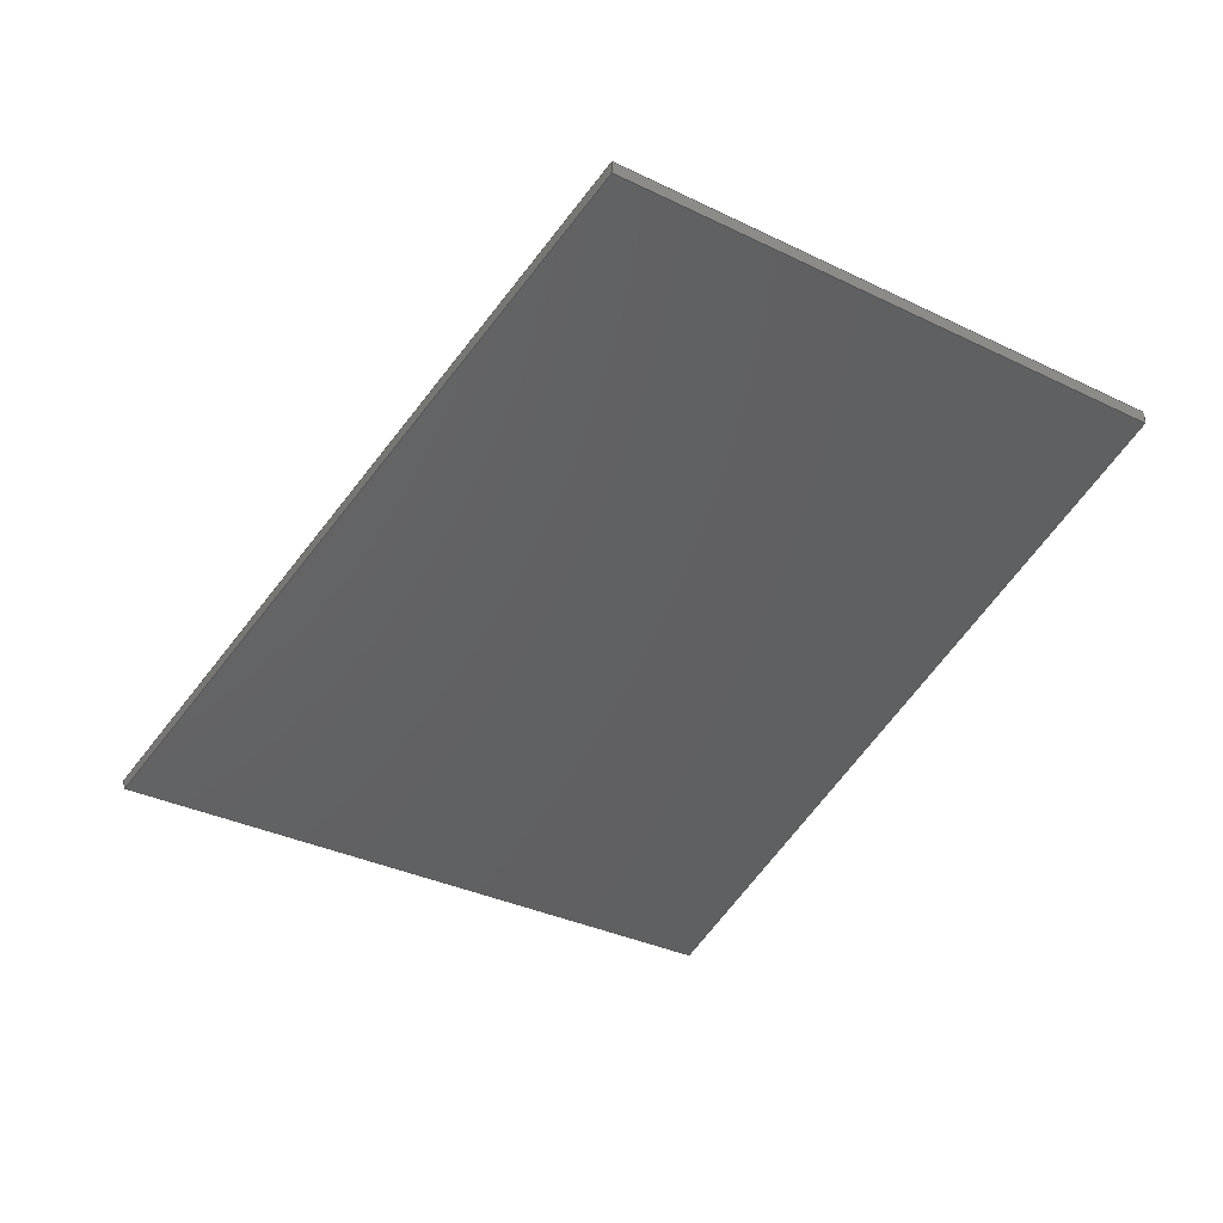
<metadata>
{"format":"step","ext":"step","renderer":"f3d","projection":"perspective","resolution":1024,"background":"white","views":[{"elev":-34.5,"azim":-116.4,"up":"+Z"}]}
</metadata>
<code>
ISO-10303-21;
DATA;
#1 = APPLICATION_PROTOCOL_DEFINITION('committee draft',
  'automotive_design',1997,#2);
#2 = APPLICATION_CONTEXT(
  'core data for automotive mechanical design processes');
#3 = SHAPE_DEFINITION_REPRESENTATION(#4,#10);
#4 = PRODUCT_DEFINITION_SHAPE('','',#5);
#5 = PRODUCT_DEFINITION('design','',#6,#9);
#6 = PRODUCT_DEFINITION_FORMATION('','',#7);
#7 = PRODUCT('Open CASCADE STEP translator 7.1 14',
  'Open CASCADE STEP translator 7.1 14','',(#8));
#8 = MECHANICAL_CONTEXT('',#2,'mechanical');
#9 = PRODUCT_DEFINITION_CONTEXT('part definition',#2,'design');
#10 = ADVANCED_BREP_SHAPE_REPRESENTATION('',(#11,#15),#321);
#11 = AXIS2_PLACEMENT_3D('',#12,#13,#14);
#12 = CARTESIAN_POINT('',(0,0,0));
#13 = DIRECTION('',(0,0,1));
#14 = DIRECTION('',(1,0,-0));
#15 = MANIFOLD_SOLID_BREP('',#16);
#16 = CLOSED_SHELL('',(#17,#129,#199,#244,#289,#314));
#17 = ADVANCED_FACE('',(#18),#32,.T.);
#18 = FACE_BOUND('',#19,.T.);
#19 = EDGE_LOOP('',(#20,#53,#79,#105));
#20 = ORIENTED_EDGE('',*,*,#21,.T.);
#21 = EDGE_CURVE('',#22,#24,#26,.T.);
#22 = VERTEX_POINT('',#23);
#23 = CARTESIAN_POINT('',(9741,1682,
    5713));
#24 = VERTEX_POINT('',#25);
#25 = CARTESIAN_POINT('',(8450,1454,
    6023));
#26 = SURFACE_CURVE('',#27,(#31,#42),.PCURVE_S1);
#27 = LINE('',#28,#29);
#28 = CARTESIAN_POINT('',(-1877,-366.6,
    8502));
#29 = VECTOR('',#30,1);
#30 = DIRECTION('',(-0.9584,-0.169,0.23));
#31 = PCURVE('',#32,#37);
#32 = PLANE('',#33);
#33 = AXIS2_PLACEMENT_3D('',#34,#35,#36);
#34 = CARTESIAN_POINT('',(1793,209.5,
    7623));
#35 = DIRECTION('',(0.2288,0.02675,0.9731));
#36 = DIRECTION('',(0.9734,5.609e-15,-0.2289));
#37 = DEFINITIONAL_REPRESENTATION('',(#38),#41);
#38 = B_SPLINE_CURVE_WITH_KNOTS('',1,(#39,#40),.UNSPECIFIED.,.F.,.F.,(2,
    2),(-1.24e+04,-1.063e+04),
  .PIECEWISE_BEZIER_KNOTS.);
#39 = CARTESIAN_POINT('',(8446,1520));
#40 = CARTESIAN_POINT('',(6698,1220));
#41 = ( GEOMETRIC_REPRESENTATION_CONTEXT(2) 
PARAMETRIC_REPRESENTATION_CONTEXT() REPRESENTATION_CONTEXT('2D SPACE',''
  ) );
#42 = PCURVE('',#43,#48);
#43 = PLANE('',#44);
#44 = AXIS2_PLACEMENT_3D('',#45,#46,#47);
#45 = CARTESIAN_POINT('',(-9005,-1623,
    -5525));
#46 = DIRECTION('',(0.1736,-0.9848,0));
#47 = DIRECTION('',(0,0,-1));
#48 = DEFINITIONAL_REPRESENTATION('',(#49),#52);
#49 = B_SPLINE_CURVE_WITH_KNOTS('',1,(#50,#51),.UNSPECIFIED.,.F.,.F.,(2,
    2),(-1.24e+04,-1.063e+04),
  .PIECEWISE_BEZIER_KNOTS.);
#50 = CARTESIAN_POINT('',(-1.118e+04,1.93e+04));
#51 = CARTESIAN_POINT('',(-1.158e+04,1.758e+04));
#52 = ( GEOMETRIC_REPRESENTATION_CONTEXT(2) 
PARAMETRIC_REPRESENTATION_CONTEXT() REPRESENTATION_CONTEXT('2D SPACE',''
  ) );
#53 = ORIENTED_EDGE('',*,*,#54,.T.);
#54 = EDGE_CURVE('',#24,#55,#57,.T.);
#55 = VERTEX_POINT('',#56);
#56 = CARTESIAN_POINT('',(8559,524.7,
    6023));
#57 = SURFACE_CURVE('',#58,(#62,#68),.PCURVE_S1);
#58 = LINE('',#59,#60);
#59 = CARTESIAN_POINT('',(8504,994,
    6023));
#60 = VECTOR('',#61,1);
#61 = DIRECTION('',(0.1161,-0.9932,-4.34e-08));
#62 = PCURVE('',#32,#63);
#63 = DEFINITIONAL_REPRESENTATION('',(#64),#67);
#64 = B_SPLINE_CURVE_WITH_KNOTS('',1,(#65,#66),.UNSPECIFIED.,.F.,.F.,(2,
    2),(-1.2e+07,1.2e+07),
  .PIECEWISE_BEZIER_KNOTS.);
#65 = CARTESIAN_POINT('',(-1.349e+06,1.192e+07));
#66 = CARTESIAN_POINT('',(1.363e+06,-1.192e+07));
#67 = ( GEOMETRIC_REPRESENTATION_CONTEXT(2) 
PARAMETRIC_REPRESENTATION_CONTEXT() REPRESENTATION_CONTEXT('2D SPACE',''
  ) );
#68 = PCURVE('',#69,#74);
#69 = PLANE('',#70);
#70 = AXIS2_PLACEMENT_3D('',#71,#72,#73);
#71 = CARTESIAN_POINT('',(8504,994,0));
#72 = DIRECTION('',(0.9932,0.1161,0));
#73 = DIRECTION('',(0,0,-1));
#74 = DEFINITIONAL_REPRESENTATION('',(#75),#78);
#75 = B_SPLINE_CURVE_WITH_KNOTS('',1,(#76,#77),.UNSPECIFIED.,.F.,.F.,(2,
    2),(-1.2e+07,1.2e+07),
  .PIECEWISE_BEZIER_KNOTS.);
#76 = CARTESIAN_POINT('',(-6024,1.2e+07));
#77 = CARTESIAN_POINT('',(-6022,-1.2e+07));
#78 = ( GEOMETRIC_REPRESENTATION_CONTEXT(2) 
PARAMETRIC_REPRESENTATION_CONTEXT() REPRESENTATION_CONTEXT('2D SPACE',''
  ) );
#79 = ORIENTED_EDGE('',*,*,#80,.F.);
#80 = EDGE_CURVE('',#81,#55,#83,.T.);
#81 = VERTEX_POINT('',#82);
#82 = CARTESIAN_POINT('',(9867,600.9,
    5713));
#83 = SURFACE_CURVE('',#84,(#88,#94),.PCURVE_S1);
#84 = LINE('',#85,#86);
#85 = CARTESIAN_POINT('',(-1911,-85.06,
    8502));
#86 = VECTOR('',#87,1);
#87 = DIRECTION('',(-0.9715,-0.05659,0.23));
#88 = PCURVE('',#32,#89);
#89 = DEFINITIONAL_REPRESENTATION('',(#90),#93);
#90 = B_SPLINE_CURVE_WITH_KNOTS('',1,(#91,#92),.UNSPECIFIED.,.F.,.F.,(2,
    2),(-1.227e+04,-1.052e+04),
  .PIECEWISE_BEZIER_KNOTS.);
#91 = CARTESIAN_POINT('',(8446,400));
#92 = CARTESIAN_POINT('',(6698,300.9));
#93 = ( GEOMETRIC_REPRESENTATION_CONTEXT(2) 
PARAMETRIC_REPRESENTATION_CONTEXT() REPRESENTATION_CONTEXT('2D SPACE',''
  ) );
#94 = PCURVE('',#95,#100);
#95 = PLANE('',#96);
#96 = AXIS2_PLACEMENT_3D('',#97,#98,#99);
#97 = CARTESIAN_POINT('',(-9136,-505.9,
    -5525));
#98 = DIRECTION('',(0.05814,-0.9983,0));
#99 = DIRECTION('',(0,0,-1));
#100 = DEFINITIONAL_REPRESENTATION('',(#101),#104);
#101 = B_SPLINE_CURVE_WITH_KNOTS('',1,(#102,#103),.UNSPECIFIED.,.F.,.F.,
  (2,2),(-1.227e+04,-1.052e+04),
  .PIECEWISE_BEZIER_KNOTS.);
#102 = CARTESIAN_POINT('',(-1.12e+04,1.918e+04));
#103 = CARTESIAN_POINT('',(-1.161e+04,1.748e+04));
#104 = ( GEOMETRIC_REPRESENTATION_CONTEXT(2) 
PARAMETRIC_REPRESENTATION_CONTEXT() REPRESENTATION_CONTEXT('2D SPACE',''
  ) );
#105 = ORIENTED_EDGE('',*,*,#106,.F.);
#106 = EDGE_CURVE('',#22,#81,#107,.T.);
#107 = SURFACE_CURVE('',#108,(#112,#118),.PCURVE_S1);
#108 = LINE('',#109,#110);
#109 = CARTESIAN_POINT('',(9804,1146,
    5713));
#110 = VECTOR('',#111,1);
#111 = DIRECTION('',(0.1161,-0.9932,-4.007e-08)
  );
#112 = PCURVE('',#32,#113);
#113 = DEFINITIONAL_REPRESENTATION('',(#114),#117);
#114 = B_SPLINE_CURVE_WITH_KNOTS('',1,(#115,#116),.UNSPECIFIED.,.F.,.F.,
  (2,2),(-1.202e+07,1.202e+07),
  .PIECEWISE_BEZIER_KNOTS.);
#115 = CARTESIAN_POINT('',(-1.35e+06,1.194e+07));
#116 = CARTESIAN_POINT('',(1.366e+06,-1.194e+07));
#117 = ( GEOMETRIC_REPRESENTATION_CONTEXT(2) 
PARAMETRIC_REPRESENTATION_CONTEXT() REPRESENTATION_CONTEXT('2D SPACE',''
  ) );
#118 = PCURVE('',#119,#124);
#119 = PLANE('',#120);
#120 = AXIS2_PLACEMENT_3D('',#121,#122,#123);
#121 = CARTESIAN_POINT('',(5558,649.7,
    -2807));
#122 = DIRECTION('',(0.8878,0.1038,-0.4484));
#123 = DIRECTION('',(-0.4508,-6.779e-14,-0.8926
    ));
#124 = DEFINITIONAL_REPRESENTATION('',(#125),#128);
#125 = B_SPLINE_CURVE_WITH_KNOTS('',1,(#126,#127),.UNSPECIFIED.,.F.,.F.,
  (2,2),(-1.202e+07,1.202e+07),
  .PIECEWISE_BEZIER_KNOTS.);
#126 = CARTESIAN_POINT('',(6.194e+05,1.2e+07));
#127 = CARTESIAN_POINT('',(-6.385e+05,-1.2e+07));
#128 = ( GEOMETRIC_REPRESENTATION_CONTEXT(2) 
PARAMETRIC_REPRESENTATION_CONTEXT() REPRESENTATION_CONTEXT('2D SPACE',''
  ) );
#129 = ADVANCED_FACE('',(#130),#43,.F.);
#130 = FACE_BOUND('',#131,.F.);
#131 = EDGE_LOOP('',(#132,#153,#179,#198));
#132 = ORIENTED_EDGE('',*,*,#133,.F.);
#133 = EDGE_CURVE('',#134,#24,#136,.T.);
#134 = VERTEX_POINT('',#135);
#135 = CARTESIAN_POINT('',(8450,1454,
    6002));
#136 = SURFACE_CURVE('',#137,(#141,#147),.PCURVE_S1);
#137 = LINE('',#138,#139);
#138 = CARTESIAN_POINT('',(8450,1454,
    -2763));
#139 = VECTOR('',#140,1);
#140 = DIRECTION('',(-0,0,1));
#141 = PCURVE('',#43,#142);
#142 = DEFINITIONAL_REPRESENTATION('',(#143),#146);
#143 = B_SPLINE_CURVE_WITH_KNOTS('',1,(#144,#145),.UNSPECIFIED.,.F.,.F.,
  (2,2),(8000,8857),
  .PIECEWISE_BEZIER_KNOTS.);
#144 = CARTESIAN_POINT('',(-1.076e+04,1.772e+04));
#145 = CARTESIAN_POINT('',(-1.162e+04,1.772e+04));
#146 = ( GEOMETRIC_REPRESENTATION_CONTEXT(2) 
PARAMETRIC_REPRESENTATION_CONTEXT() REPRESENTATION_CONTEXT('2D SPACE',''
  ) );
#147 = PCURVE('',#69,#148);
#148 = DEFINITIONAL_REPRESENTATION('',(#149),#152);
#149 = B_SPLINE_CURVE_WITH_KNOTS('',1,(#150,#151),.UNSPECIFIED.,.F.,.F.,
  (2,2),(8000,8857),
  .PIECEWISE_BEZIER_KNOTS.);
#150 = CARTESIAN_POINT('',(-5237,463.6));
#151 = CARTESIAN_POINT('',(-6094,463.6));
#152 = ( GEOMETRIC_REPRESENTATION_CONTEXT(2) 
PARAMETRIC_REPRESENTATION_CONTEXT() REPRESENTATION_CONTEXT('2D SPACE',''
  ) );
#153 = ORIENTED_EDGE('',*,*,#154,.T.);
#154 = EDGE_CURVE('',#134,#155,#157,.T.);
#155 = VERTEX_POINT('',#156);
#156 = CARTESIAN_POINT('',(9732,1680,
    5695));
#157 = SURFACE_CURVE('',#158,(#162,#168),.PCURVE_S1);
#158 = LINE('',#159,#160);
#159 = CARTESIAN_POINT('',(-5534,-1011,
    9359));
#160 = VECTOR('',#161,1);
#161 = DIRECTION('',(0.9584,0.169,-0.23));
#162 = PCURVE('',#43,#163);
#163 = DEFINITIONAL_REPRESENTATION('',(#164),#167);
#164 = B_SPLINE_CURVE_WITH_KNOTS('',1,(#165,#166),.UNSPECIFIED.,.F.,.F.,
  (2,2),(1.446e+04,1.607e+04),
  .PIECEWISE_BEZIER_KNOTS.);
#165 = CARTESIAN_POINT('',(-1.156e+04,1.759e+04));
#166 = CARTESIAN_POINT('',(-1.119e+04,1.917e+04));
#167 = ( GEOMETRIC_REPRESENTATION_CONTEXT(2) 
PARAMETRIC_REPRESENTATION_CONTEXT() REPRESENTATION_CONTEXT('2D SPACE',''
  ) );
#168 = PCURVE('',#169,#174);
#169 = PLANE('',#170);
#170 = AXIS2_PLACEMENT_3D('',#171,#172,#173);
#171 = CARTESIAN_POINT('',(-5590,-648.9,
    9362));
#172 = DIRECTION('',(0.2288,0.02675,0.9731));
#173 = DIRECTION('',(0.9734,5.609e-15,-0.2289)
  );
#174 = DEFINITIONAL_REPRESENTATION('',(#175),#178);
#175 = B_SPLINE_CURVE_WITH_KNOTS('',1,(#176,#177),.UNSPECIFIED.,.F.,.F.,
  (2,2),(1.446e+04,1.607e+04),
  .PIECEWISE_BEZIER_KNOTS.);
#176 = CARTESIAN_POINT('',(1.43e+04,2081));
#177 = CARTESIAN_POINT('',(1.59e+04,2355));
#178 = ( GEOMETRIC_REPRESENTATION_CONTEXT(2) 
PARAMETRIC_REPRESENTATION_CONTEXT() REPRESENTATION_CONTEXT('2D SPACE',''
  ) );
#179 = ORIENTED_EDGE('',*,*,#180,.T.);
#180 = EDGE_CURVE('',#155,#22,#181,.T.);
#181 = SURFACE_CURVE('',#182,(#186,#192),.PCURVE_S1);
#182 = LINE('',#183,#184);
#183 = CARTESIAN_POINT('',(3521,585.4,
    -6855));
#184 = VECTOR('',#185,1);
#185 = DIRECTION('',(0.4422,0.07797,0.8935));
#186 = PCURVE('',#43,#187);
#187 = DEFINITIONAL_REPRESENTATION('',(#188),#191);
#188 = B_SPLINE_CURVE_WITH_KNOTS('',1,(#189,#190),.UNSPECIFIED.,.F.,.F.,
  (2,2),(1.327e+04,1.42e+04),
  .PIECEWISE_BEZIER_KNOTS.);
#189 = CARTESIAN_POINT('',(-1.053e+04,1.868e+04));
#190 = CARTESIAN_POINT('',(-1.136e+04,1.91e+04));
#191 = ( GEOMETRIC_REPRESENTATION_CONTEXT(2) 
PARAMETRIC_REPRESENTATION_CONTEXT() REPRESENTATION_CONTEXT('2D SPACE',''
  ) );
#192 = PCURVE('',#119,#193);
#193 = DEFINITIONAL_REPRESENTATION('',(#194),#197);
#194 = B_SPLINE_CURVE_WITH_KNOTS('',1,(#195,#196),.UNSPECIFIED.,.F.,.F.,
  (2,2),(1.327e+04,1.42e+04),
  .PIECEWISE_BEZIER_KNOTS.);
#195 = CARTESIAN_POINT('',(-8700,975.8));
#196 = CARTESIAN_POINT('',(-9627,1049));
#197 = ( GEOMETRIC_REPRESENTATION_CONTEXT(2) 
PARAMETRIC_REPRESENTATION_CONTEXT() REPRESENTATION_CONTEXT('2D SPACE',''
  ) );
#198 = ORIENTED_EDGE('',*,*,#21,.T.);
#199 = ADVANCED_FACE('',(#200),#119,.T.);
#200 = FACE_BOUND('',#201,.T.);
#201 = EDGE_LOOP('',(#202,#223,#224,#225));
#202 = ORIENTED_EDGE('',*,*,#203,.T.);
#203 = EDGE_CURVE('',#204,#155,#206,.T.);
#204 = VERTEX_POINT('',#205);
#205 = CARTESIAN_POINT('',(9858,600.4,
    5695));
#206 = SURFACE_CURVE('',#207,(#211,#217),.PCURVE_S1);
#207 = LINE('',#208,#209);
#208 = CARTESIAN_POINT('',(9794,1147,
    5695));
#209 = VECTOR('',#210,1);
#210 = DIRECTION('',(-0.1161,0.9932,4.007e-08));
#211 = PCURVE('',#119,#212);
#212 = DEFINITIONAL_REPRESENTATION('',(#213),#216);
#213 = B_SPLINE_CURVE_WITH_KNOTS('',1,(#214,#215),.UNSPECIFIED.,.F.,.F.,
  (2,2),(-679.3,649.4),.PIECEWISE_BEZIER_KNOTS.);
#214 = CARTESIAN_POINT('',(-9534,-178.3));
#215 = CARTESIAN_POINT('',(-9465,1149));
#216 = ( GEOMETRIC_REPRESENTATION_CONTEXT(2) 
PARAMETRIC_REPRESENTATION_CONTEXT() REPRESENTATION_CONTEXT('2D SPACE',''
  ) );
#217 = PCURVE('',#169,#218);
#218 = DEFINITIONAL_REPRESENTATION('',(#219),#222);
#219 = B_SPLINE_CURVE_WITH_KNOTS('',1,(#220,#221),.UNSPECIFIED.,.F.,.F.,
  (2,2),(-679.3,649.4),.PIECEWISE_BEZIER_KNOTS.);
#220 = CARTESIAN_POINT('',(1.589e+04,1122));
#221 = CARTESIAN_POINT('',(1.574e+04,2442));
#222 = ( GEOMETRIC_REPRESENTATION_CONTEXT(2) 
PARAMETRIC_REPRESENTATION_CONTEXT() REPRESENTATION_CONTEXT('2D SPACE',''
  ) );
#223 = ORIENTED_EDGE('',*,*,#180,.T.);
#224 = ORIENTED_EDGE('',*,*,#106,.T.);
#225 = ORIENTED_EDGE('',*,*,#226,.F.);
#226 = EDGE_CURVE('',#204,#81,#227,.T.);
#227 = SURFACE_CURVE('',#228,(#232,#238),.PCURVE_S1);
#228 = LINE('',#229,#230);
#229 = CARTESIAN_POINT('',(3562,233.7,
    -6856));
#230 = VECTOR('',#231,1);
#231 = DIRECTION('',(0.4482,0.02611,0.8935));
#232 = PCURVE('',#119,#233);
#233 = DEFINITIONAL_REPRESENTATION('',(#234),#237);
#234 = B_SPLINE_CURVE_WITH_KNOTS('',1,(#235,#236),.UNSPECIFIED.,.F.,.F.,
  (2,2),(1.322e+04,1.414e+04),
  .PIECEWISE_BEZIER_KNOTS.);
#235 = CARTESIAN_POINT('',(-8700,-71.26));
#236 = CARTESIAN_POINT('',(-9627,-46.93));
#237 = ( GEOMETRIC_REPRESENTATION_CONTEXT(2) 
PARAMETRIC_REPRESENTATION_CONTEXT() REPRESENTATION_CONTEXT('2D SPACE',''
  ) );
#238 = PCURVE('',#95,#239);
#239 = DEFINITIONAL_REPRESENTATION('',(#240),#243);
#240 = B_SPLINE_CURVE_WITH_KNOTS('',1,(#241,#242),.UNSPECIFIED.,.F.,.F.,
  (2,2),(1.322e+04,1.414e+04),
  .PIECEWISE_BEZIER_KNOTS.);
#241 = CARTESIAN_POINT('',(-1.048e+04,1.866e+04));
#242 = CARTESIAN_POINT('',(-1.131e+04,1.907e+04));
#243 = ( GEOMETRIC_REPRESENTATION_CONTEXT(2) 
PARAMETRIC_REPRESENTATION_CONTEXT() REPRESENTATION_CONTEXT('2D SPACE',''
  ) );
#244 = ADVANCED_FACE('',(#245),#69,.F.);
#245 = FACE_BOUND('',#246,.F.);
#246 = EDGE_LOOP('',(#247,#248,#249,#270));
#247 = ORIENTED_EDGE('',*,*,#133,.T.);
#248 = ORIENTED_EDGE('',*,*,#54,.T.);
#249 = ORIENTED_EDGE('',*,*,#250,.F.);
#250 = EDGE_CURVE('',#251,#55,#253,.T.);
#251 = VERTEX_POINT('',#252);
#252 = CARTESIAN_POINT('',(8559,524.7,
    6002));
#253 = SURFACE_CURVE('',#254,(#258,#264),.PCURVE_S1);
#254 = LINE('',#255,#256);
#255 = CARTESIAN_POINT('',(8559,524.7,
    -2763));
#256 = VECTOR('',#257,1);
#257 = DIRECTION('',(-0,0,1));
#258 = PCURVE('',#69,#259);
#259 = DEFINITIONAL_REPRESENTATION('',(#260),#263);
#260 = B_SPLINE_CURVE_WITH_KNOTS('',1,(#261,#262),.UNSPECIFIED.,.F.,.F.,
  (2,2),(8000,8857),
  .PIECEWISE_BEZIER_KNOTS.);
#261 = CARTESIAN_POINT('',(-5237,-472.4));
#262 = CARTESIAN_POINT('',(-6094,-472.4));
#263 = ( GEOMETRIC_REPRESENTATION_CONTEXT(2) 
PARAMETRIC_REPRESENTATION_CONTEXT() REPRESENTATION_CONTEXT('2D SPACE',''
  ) );
#264 = PCURVE('',#95,#265);
#265 = DEFINITIONAL_REPRESENTATION('',(#266),#269);
#266 = B_SPLINE_CURVE_WITH_KNOTS('',1,(#267,#268),.UNSPECIFIED.,.F.,.F.,
  (2,2),(8000,8857),
  .PIECEWISE_BEZIER_KNOTS.);
#267 = CARTESIAN_POINT('',(-1.076e+04,1.773e+04));
#268 = CARTESIAN_POINT('',(-1.162e+04,1.773e+04));
#269 = ( GEOMETRIC_REPRESENTATION_CONTEXT(2) 
PARAMETRIC_REPRESENTATION_CONTEXT() REPRESENTATION_CONTEXT('2D SPACE',''
  ) );
#270 = ORIENTED_EDGE('',*,*,#271,.T.);
#271 = EDGE_CURVE('',#251,#134,#272,.T.);
#272 = SURFACE_CURVE('',#273,(#277,#283),.PCURVE_S1);
#273 = LINE('',#274,#275);
#274 = CARTESIAN_POINT('',(8504,996.1,
    6002));
#275 = VECTOR('',#276,1);
#276 = DIRECTION('',(-0.1161,0.9932,4.34e-08));
#277 = PCURVE('',#69,#278);
#278 = DEFINITIONAL_REPRESENTATION('',(#279),#282);
#279 = B_SPLINE_CURVE_WITH_KNOTS('',1,(#280,#281),.UNSPECIFIED.,.F.,.F.,
  (2,2),(-568.2,555),.PIECEWISE_BEZIER_KNOTS.);
#280 = CARTESIAN_POINT('',(-6002,-566));
#281 = CARTESIAN_POINT('',(-6002,557.2));
#282 = ( GEOMETRIC_REPRESENTATION_CONTEXT(2) 
PARAMETRIC_REPRESENTATION_CONTEXT() REPRESENTATION_CONTEXT('2D SPACE',''
  ) );
#283 = PCURVE('',#169,#284);
#284 = DEFINITIONAL_REPRESENTATION('',(#285),#288);
#285 = B_SPLINE_CURVE_WITH_KNOTS('',1,(#286,#287),.UNSPECIFIED.,.F.,.F.,
  (2,2),(-568.2,555),.PIECEWISE_BEZIER_KNOTS.);
#286 = CARTESIAN_POINT('',(1.455e+04,1081));
#287 = CARTESIAN_POINT('',(1.443e+04,2197));
#288 = ( GEOMETRIC_REPRESENTATION_CONTEXT(2) 
PARAMETRIC_REPRESENTATION_CONTEXT() REPRESENTATION_CONTEXT('2D SPACE',''
  ) );
#289 = ADVANCED_FACE('',(#290),#95,.T.);
#290 = FACE_BOUND('',#291,.T.);
#291 = EDGE_LOOP('',(#292,#311,#312,#313));
#292 = ORIENTED_EDGE('',*,*,#293,.T.);
#293 = EDGE_CURVE('',#251,#204,#294,.T.);
#294 = SURFACE_CURVE('',#295,(#299,#305),.PCURVE_S1);
#295 = LINE('',#296,#297);
#296 = CARTESIAN_POINT('',(-5618,-301,
    9359));
#297 = VECTOR('',#298,1);
#298 = DIRECTION('',(0.9715,0.05659,-0.23));
#299 = PCURVE('',#95,#300);
#300 = DEFINITIONAL_REPRESENTATION('',(#301),#304);
#301 = B_SPLINE_CURVE_WITH_KNOTS('',1,(#302,#303),.UNSPECIFIED.,.F.,.F.,
  (2,2),(1.446e+04,1.607e+04),
  .PIECEWISE_BEZIER_KNOTS.);
#302 = CARTESIAN_POINT('',(-1.156e+04,1.759e+04));
#303 = CARTESIAN_POINT('',(-1.119e+04,1.917e+04));
#304 = ( GEOMETRIC_REPRESENTATION_CONTEXT(2) 
PARAMETRIC_REPRESENTATION_CONTEXT() REPRESENTATION_CONTEXT('2D SPACE',''
  ) );
#305 = PCURVE('',#169,#306);
#306 = DEFINITIONAL_REPRESENTATION('',(#307),#310);
#307 = B_SPLINE_CURVE_WITH_KNOTS('',1,(#308,#309),.UNSPECIFIED.,.F.,.F.,
  (2,2),(1.446e+04,1.607e+04),
  .PIECEWISE_BEZIER_KNOTS.);
#308 = CARTESIAN_POINT('',(1.441e+04,1166));
#309 = CARTESIAN_POINT('',(1.602e+04,1258));
#310 = ( GEOMETRIC_REPRESENTATION_CONTEXT(2) 
PARAMETRIC_REPRESENTATION_CONTEXT() REPRESENTATION_CONTEXT('2D SPACE',''
  ) );
#311 = ORIENTED_EDGE('',*,*,#226,.T.);
#312 = ORIENTED_EDGE('',*,*,#80,.T.);
#313 = ORIENTED_EDGE('',*,*,#250,.F.);
#314 = ADVANCED_FACE('',(#315),#169,.F.);
#315 = FACE_BOUND('',#316,.F.);
#316 = EDGE_LOOP('',(#317,#318,#319,#320));
#317 = ORIENTED_EDGE('',*,*,#271,.F.);
#318 = ORIENTED_EDGE('',*,*,#293,.T.);
#319 = ORIENTED_EDGE('',*,*,#203,.T.);
#320 = ORIENTED_EDGE('',*,*,#154,.F.);
#321 = ( GEOMETRIC_REPRESENTATION_CONTEXT(3) 
GLOBAL_UNCERTAINTY_ASSIGNED_CONTEXT((#325)) GLOBAL_UNIT_ASSIGNED_CONTEXT
((#322,#323,#324)) REPRESENTATION_CONTEXT('Context #1',
  '3D Context with UNIT and UNCERTAINTY') );
#322 = ( LENGTH_UNIT() NAMED_UNIT(*) SI_UNIT(.MILLI.,.METRE.) );
#323 = ( NAMED_UNIT(*) PLANE_ANGLE_UNIT() SI_UNIT($,.RADIAN.) );
#324 = ( NAMED_UNIT(*) SI_UNIT($,.STERADIAN.) SOLID_ANGLE_UNIT() );
#325 = UNCERTAINTY_MEASURE_WITH_UNIT(LENGTH_MEASURE(0.0005),#322,
  'distance_accuracy_value','confusion accuracy');
#326 = PRODUCT_TYPE('part',$,(#7));
ENDSEC;
END-ISO-10303-21;

</code>
